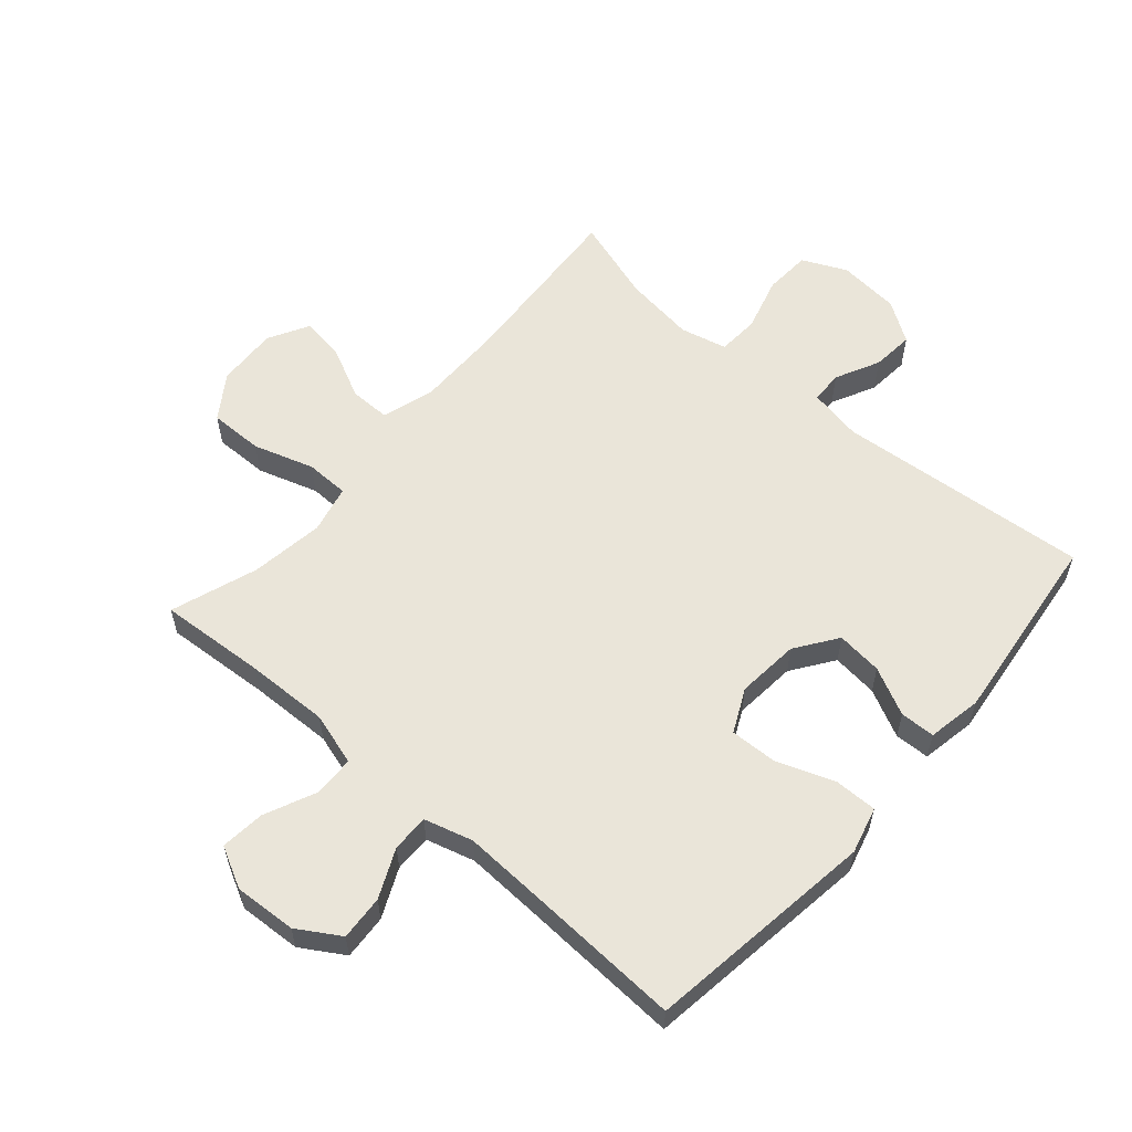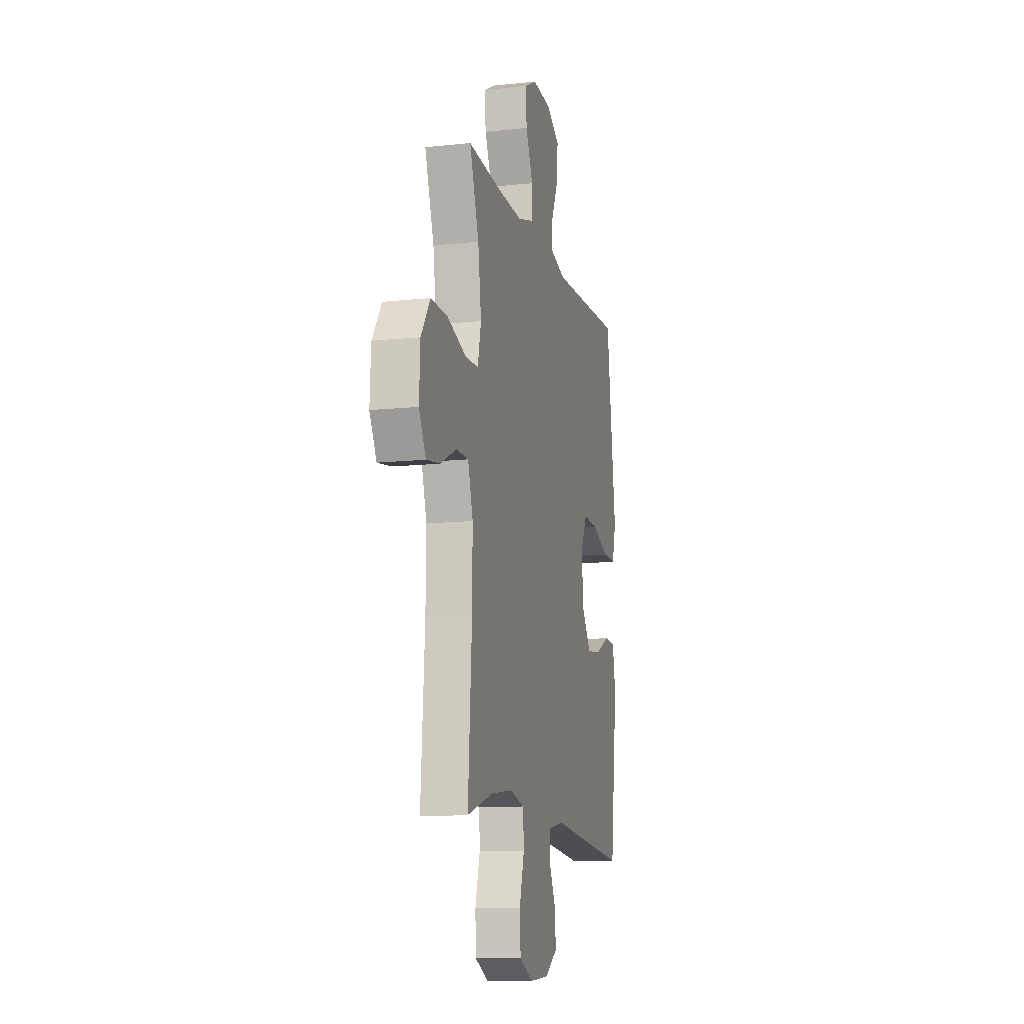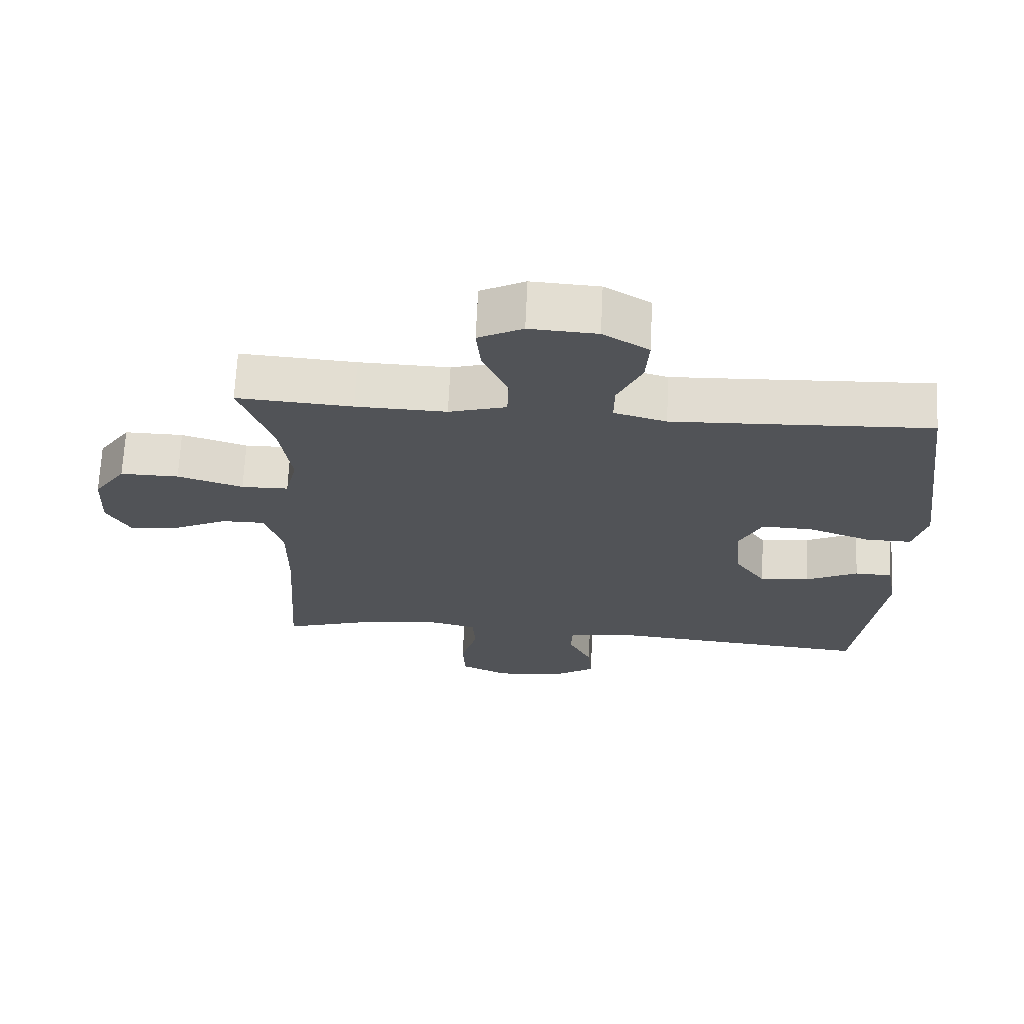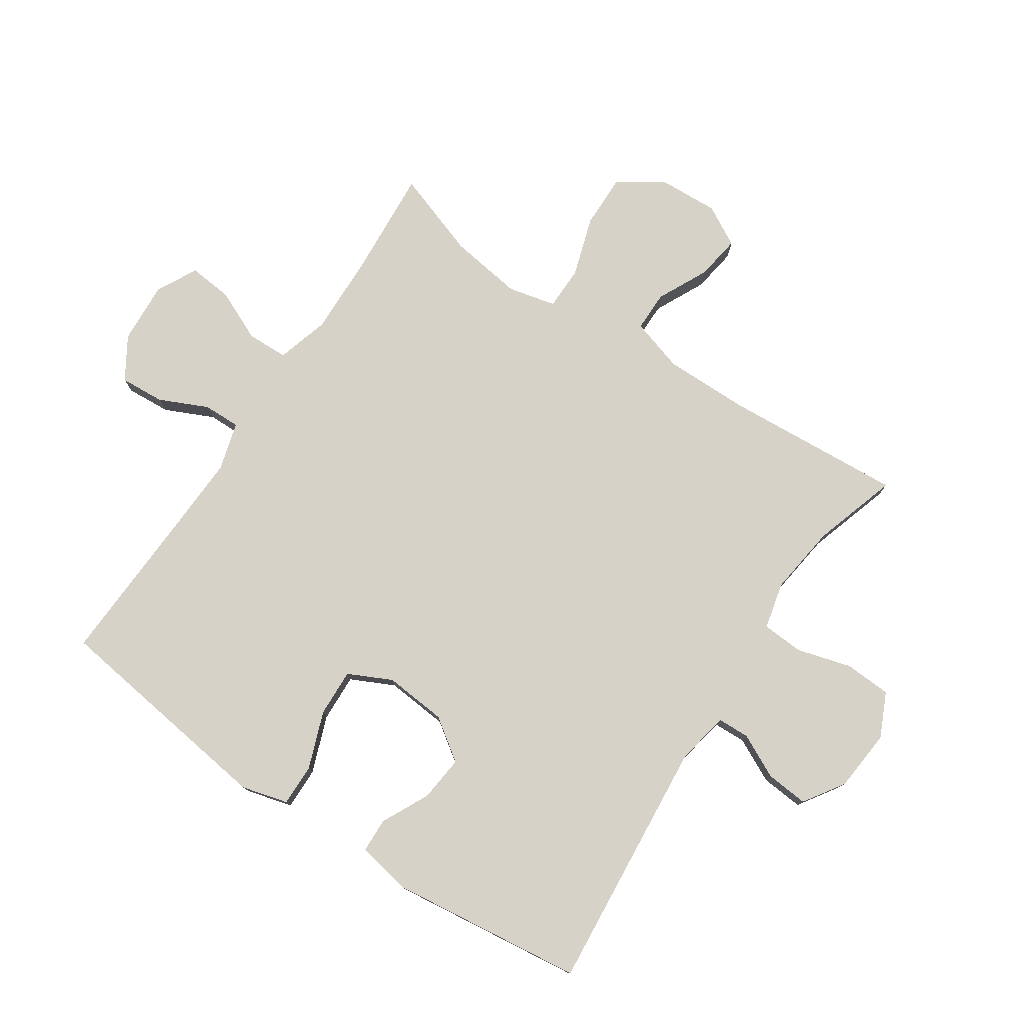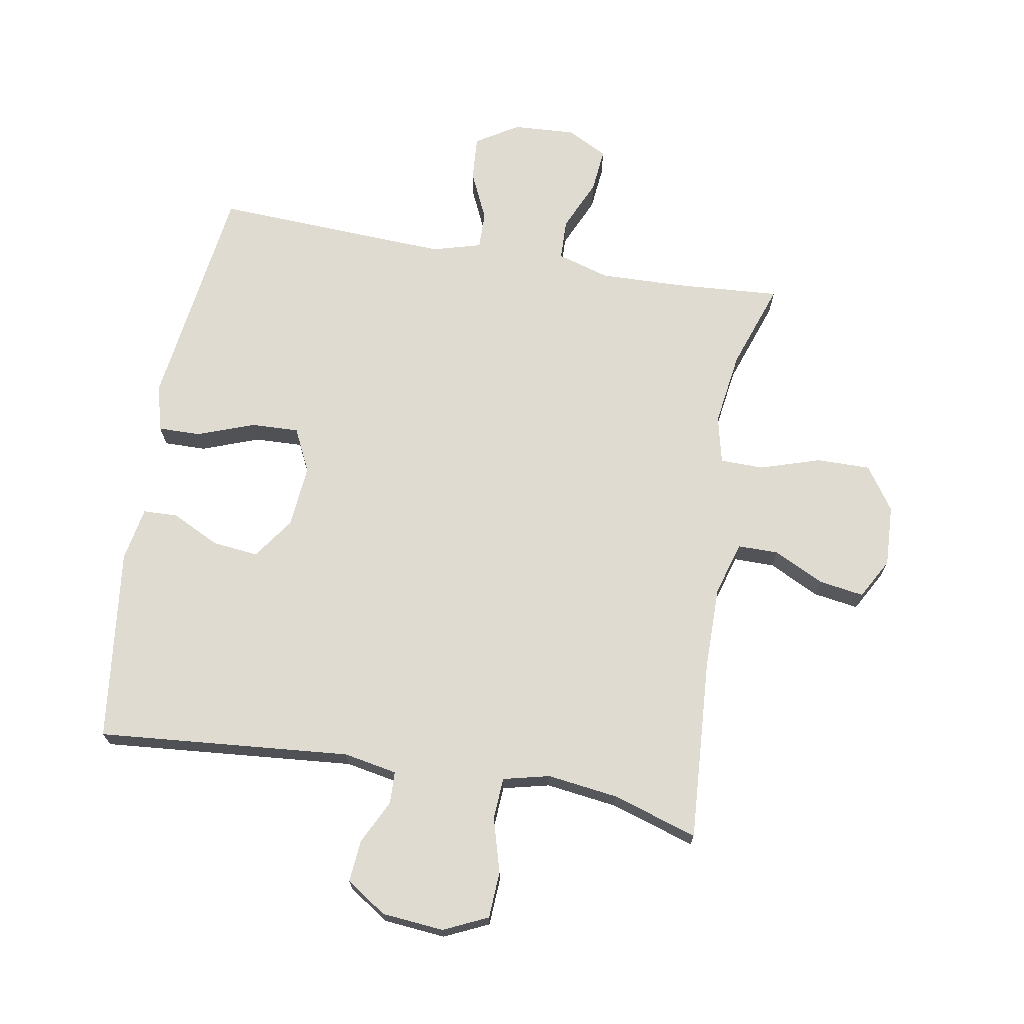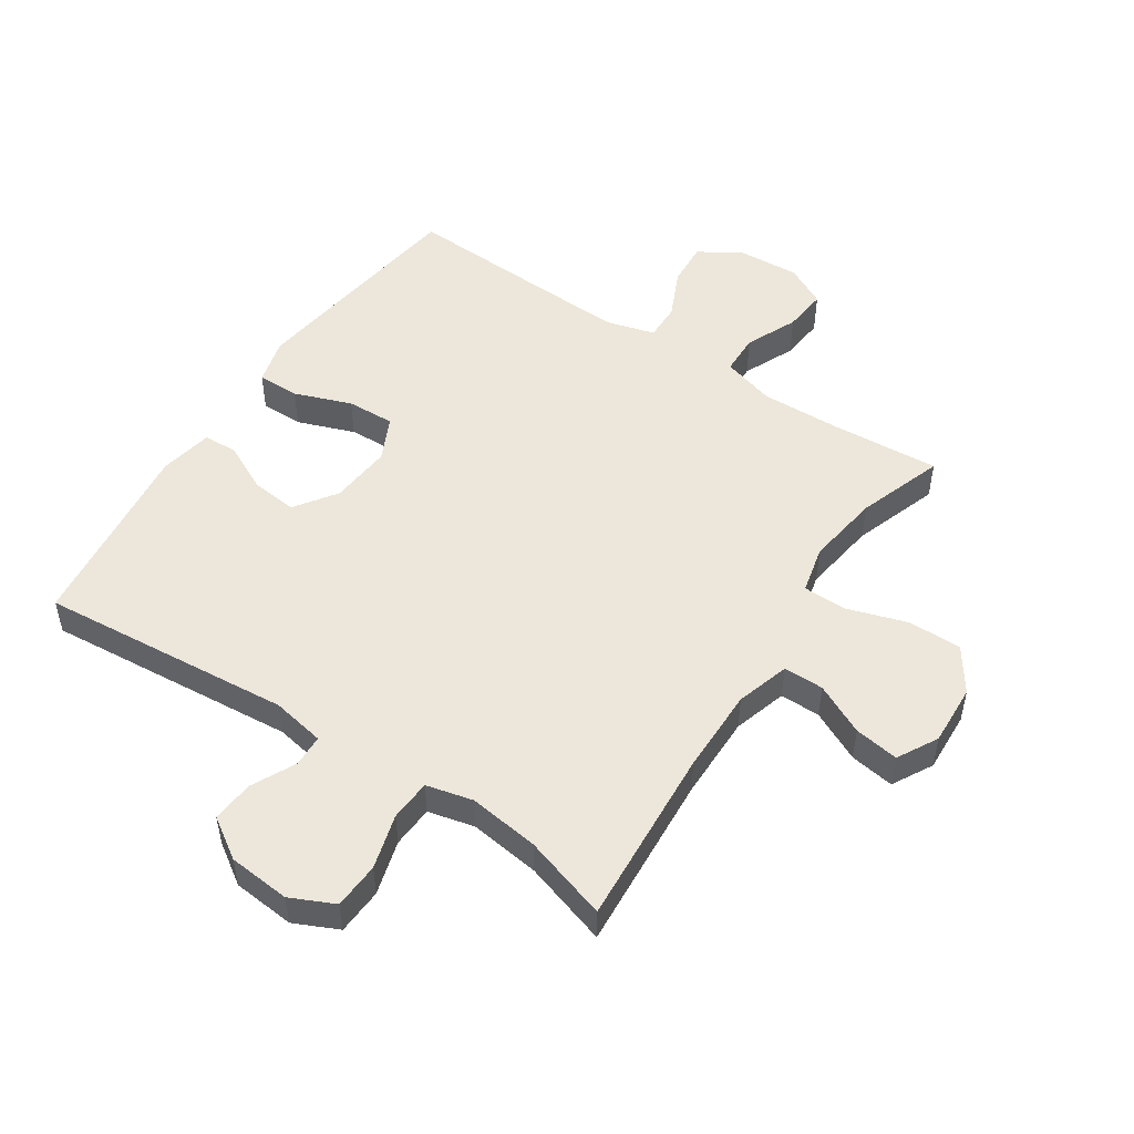
<metadata>
{"format":"obj","ext":"obj","renderer":"f3d","projection":"perspective","resolution":1024,"background":"white","views":[{"elev":58.2,"azim":41.1,"up":"+Y"},{"elev":-12.1,"azim":-75.9,"up":"+Z"},{"elev":68.3,"azim":2.7,"up":"+Z"},{"elev":77.9,"azim":123.7,"up":"+Y"},{"elev":70.2,"azim":-170.1,"up":"+Y"},{"elev":50.9,"azim":-146.5,"up":"+Y"}]}
</metadata>
<code>
v -0.5 0.07 0.5
v -0.329 0.07 0.488
v -0.195 0.07 0.484
v -0.11 0.07 0.509
v -0.108 0.07 0.575
v -0.145 0.07 0.658
v -0.152 0.07 0.729
v -0.086 0.07 0.763
v 0.014 0.07 0.757
v 0.082 0.07 0.715
v 0.077 0.07 0.643
v 0.041 0.07 0.565
v 0.04 0.07 0.505
v 0.118 0.07 0.483
v 0.24 0.07 0.488
v 0.5 0.07 0.5
v 0.534 0.07 0.249
v 0.55 0.07 0.13
v 0.53 0.07 0.055
v 0.462 0.07 0.056
v 0.37 0.07 0.09
v 0.293 0.07 0.093
v 0.259 0.07 0.023
v 0.268 0.07 -0.078
v 0.315 0.07 -0.145
v 0.389 0.07 -0.137
v 0.466 0.07 -0.099
v 0.522 0.07 -0.101
v 0.538 0.07 -0.188
v 0.5 0.07 -0.5
v 0.092 0.07 -0.464
v 0.006 0.07 -0.48
v 0.004 0.07 -0.532
v 0.039 0.07 -0.603
v 0.045 0.07 -0.671
v -0.02 0.07 -0.714
v -0.12 0.07 -0.723
v -0.191 0.07 -0.69
v -0.195 0.07 -0.615
v -0.17 0.07 -0.527
v -0.174 0.07 -0.46
v -0.249 0.07 -0.442
v -0.363 0.07 -0.457
v -0.5 0.07 -0.5
v -0.48 0.07 -0.21
v -0.479 0.07 -0.073
v -0.505 0.07 0.013
v -0.57 0.07 0.013
v -0.652 0.07 -0.027
v -0.724 0.07 -0.038
v -0.76 0.07 0.027
v -0.755 0.07 0.126
v -0.707 0.07 0.196
v -0.62 0.07 0.195
v -0.523 0.07 0.164
v -0.453 0.07 0.165
v -0.435 0.07 0.242
v -0.452 0.07 0.361
v -0.5 0 0.5
v -0.329 0 0.488
v -0.195 0 0.484
v -0.11 0 0.509
v -0.108 0 0.575
v -0.145 0 0.658
v -0.152 0 0.729
v -0.086 0 0.763
v 0.014 0 0.757
v 0.082 0 0.715
v 0.077 0 0.643
v 0.041 0 0.565
v 0.04 0 0.505
v 0.118 0 0.483
v 0.24 0 0.488
v 0.5 0 0.5
v 0.534 0 0.249
v 0.55 0 0.13
v 0.53 0 0.055
v 0.462 0 0.056
v 0.37 0 0.09
v 0.293 0 0.093
v 0.259 0 0.023
v 0.268 0 -0.078
v 0.315 0 -0.145
v 0.389 0 -0.137
v 0.466 0 -0.099
v 0.522 0 -0.101
v 0.538 0 -0.188
v 0.5 0 -0.5
v 0.092 0 -0.464
v 0.006 0 -0.48
v 0.004 0 -0.532
v 0.039 0 -0.603
v 0.045 0 -0.671
v -0.02 0 -0.714
v -0.12 0 -0.723
v -0.191 0 -0.69
v -0.195 0 -0.615
v -0.17 0 -0.527
v -0.174 0 -0.46
v -0.249 0 -0.442
v -0.363 0 -0.457
v -0.5 0 -0.5
v -0.48 0 -0.21
v -0.479 0 -0.073
v -0.505 0 0.013
v -0.57 0 0.013
v -0.652 0 -0.027
v -0.724 0 -0.038
v -0.76 0 0.027
v -0.755 0 0.126
v -0.707 0 0.196
v -0.62 0 0.195
v -0.523 0 0.164
v -0.453 0 0.165
v -0.435 0 0.242
v -0.452 0 0.361
f 52 53 54 55
f 52 55 56
f 51 52 56
f 48 49 50 51
f 47 48 51 56
f 46 47 56
f 45 46 56 57
f 43 44 45 57
f 37 38 39 40
f 37 40 41
f 36 37 41
f 33 34 35 36
f 32 33 36 41
f 31 32 41 42
f 29 30 31
f 26 27 28 29
f 25 26 29 31
f 24 25 31 42
f 18 19 20 21
f 18 21 22
f 15 16 17 18
f 14 15 18 22
f 13 14 22 23
f 9 10 11 12
f 9 12 13
f 8 9 13
f 5 6 7 8
f 4 5 8 13
f 3 4 13 23
f 58 1 2
f 57 58 2 3
f 24 42 43 57
f 3 23 24 57
f 113 112 111 110
f 114 113 110
f 114 110 109
f 109 108 107 106
f 114 109 106 105
f 114 105 104
f 115 114 104 103
f 115 103 102 101
f 98 97 96 95
f 99 98 95
f 99 95 94
f 94 93 92 91
f 99 94 91 90
f 100 99 90 89
f 89 88 87
f 87 86 85 84
f 89 87 84 83
f 100 89 83 82
f 79 78 77 76
f 80 79 76
f 76 75 74 73
f 80 76 73 72
f 81 80 72 71
f 70 69 68 67
f 71 70 67
f 71 67 66
f 66 65 64 63
f 71 66 63 62
f 81 71 62 61
f 60 59 116
f 61 60 116 115
f 115 101 100 82
f 115 82 81 61
f 1 59 60 2
f 2 60 61 3
f 3 61 62 4
f 4 62 63 5
f 5 63 64 6
f 6 64 65 7
f 7 65 66 8
f 8 66 67 9
f 9 67 68 10
f 10 68 69 11
f 11 69 70 12
f 12 70 71 13
f 13 71 72 14
f 14 72 73 15
f 15 73 74 16
f 16 74 75 17
f 17 75 76 18
f 18 76 77 19
f 19 77 78 20
f 20 78 79 21
f 21 79 80 22
f 22 80 81 23
f 23 81 82 24
f 24 82 83 25
f 25 83 84 26
f 26 84 85 27
f 27 85 86 28
f 28 86 87 29
f 29 87 88 30
f 30 88 89 31
f 31 89 90 32
f 32 90 91 33
f 33 91 92 34
f 34 92 93 35
f 35 93 94 36
f 36 94 95 37
f 37 95 96 38
f 38 96 97 39
f 39 97 98 40
f 40 98 99 41
f 41 99 100 42
f 42 100 101 43
f 43 101 102 44
f 44 102 103 45
f 45 103 104 46
f 46 104 105 47
f 47 105 106 48
f 48 106 107 49
f 49 107 108 50
f 50 108 109 51
f 51 109 110 52
f 52 110 111 53
f 53 111 112 54
f 54 112 113 55
f 55 113 114 56
f 56 114 115 57
f 57 115 116 58
f 58 116 59 1

</code>
